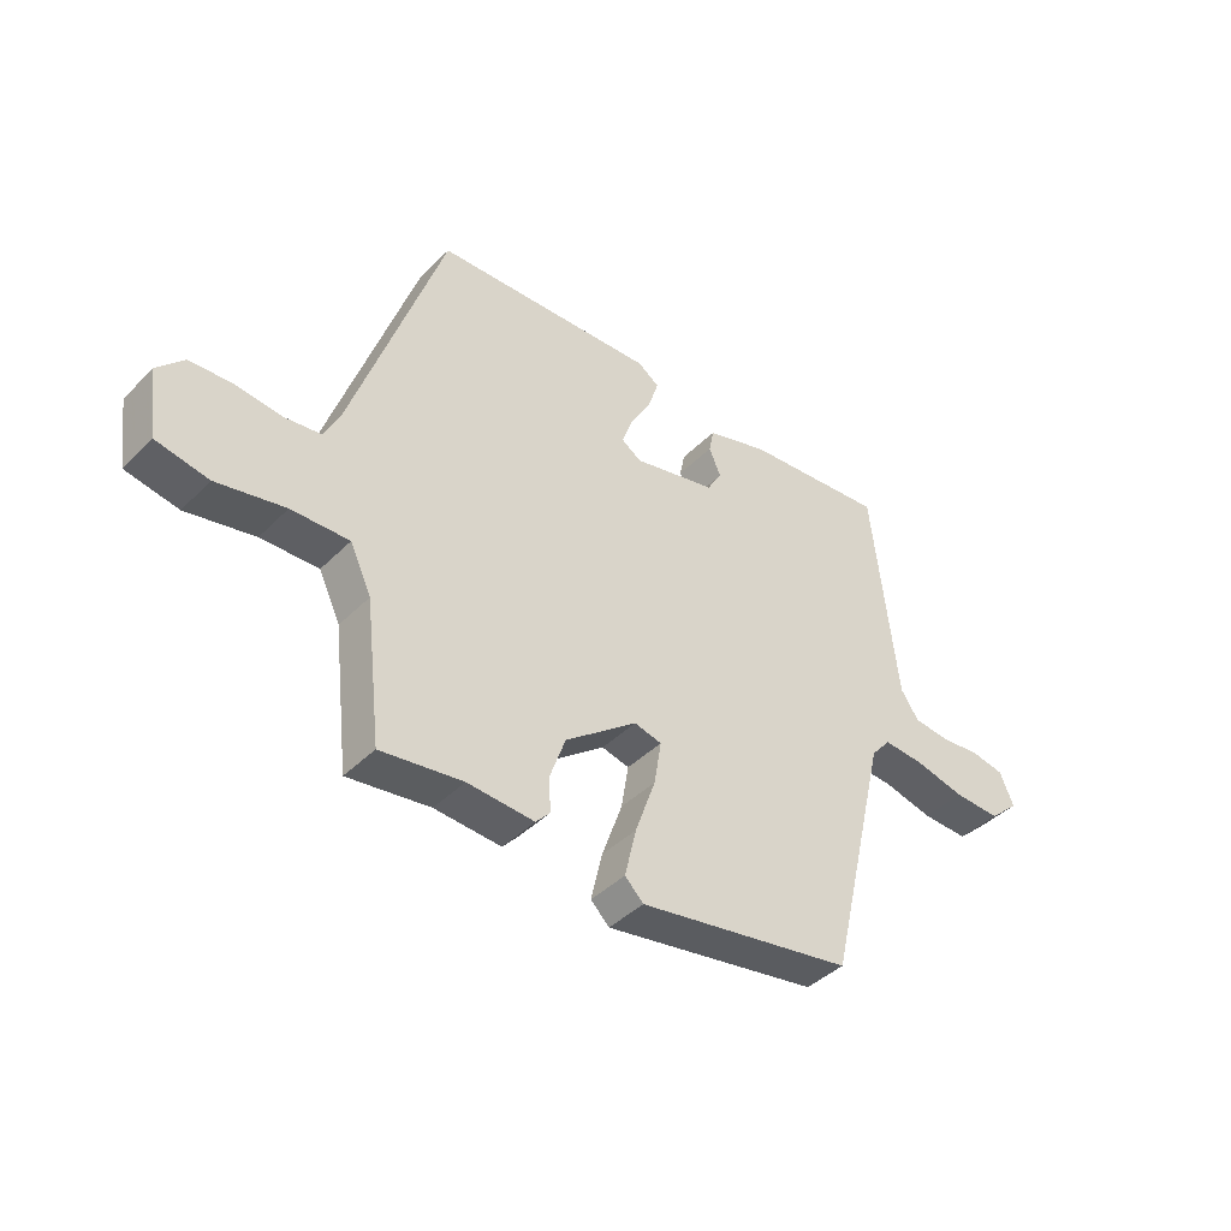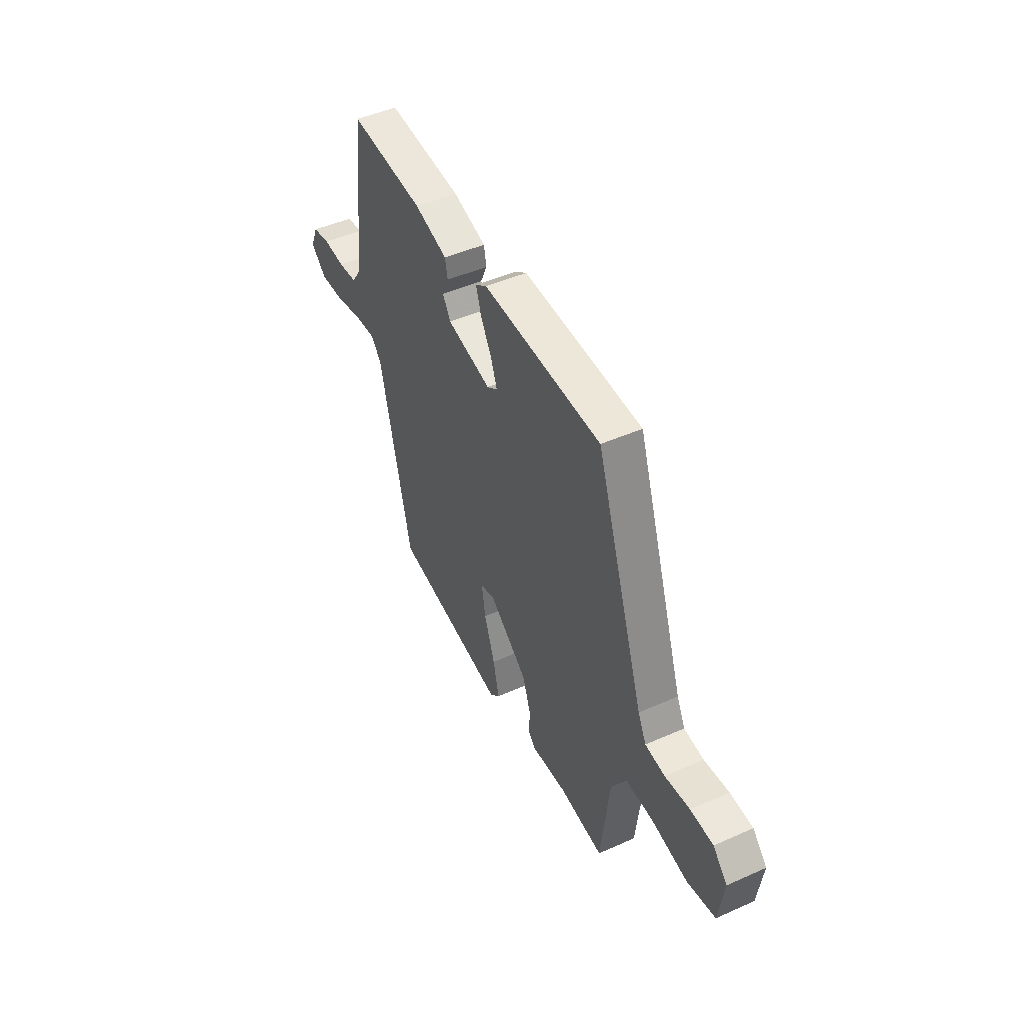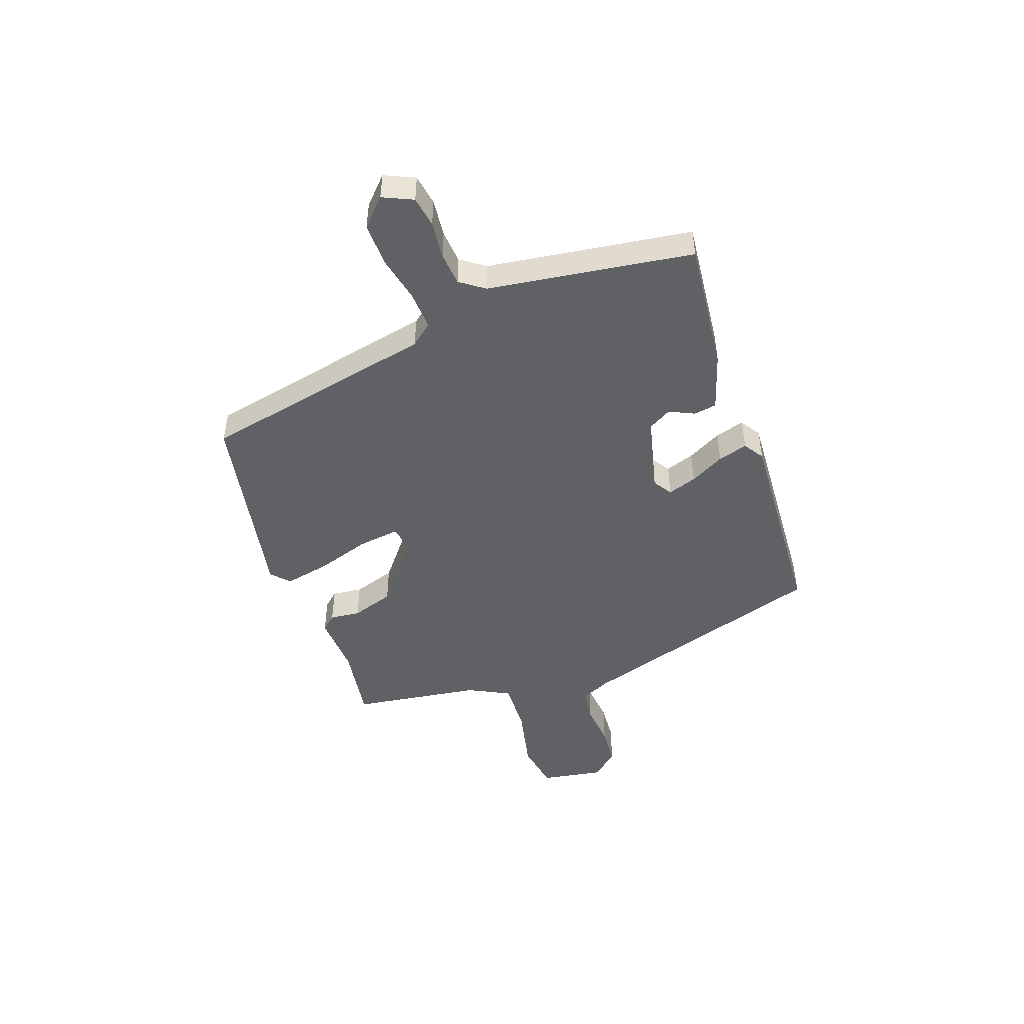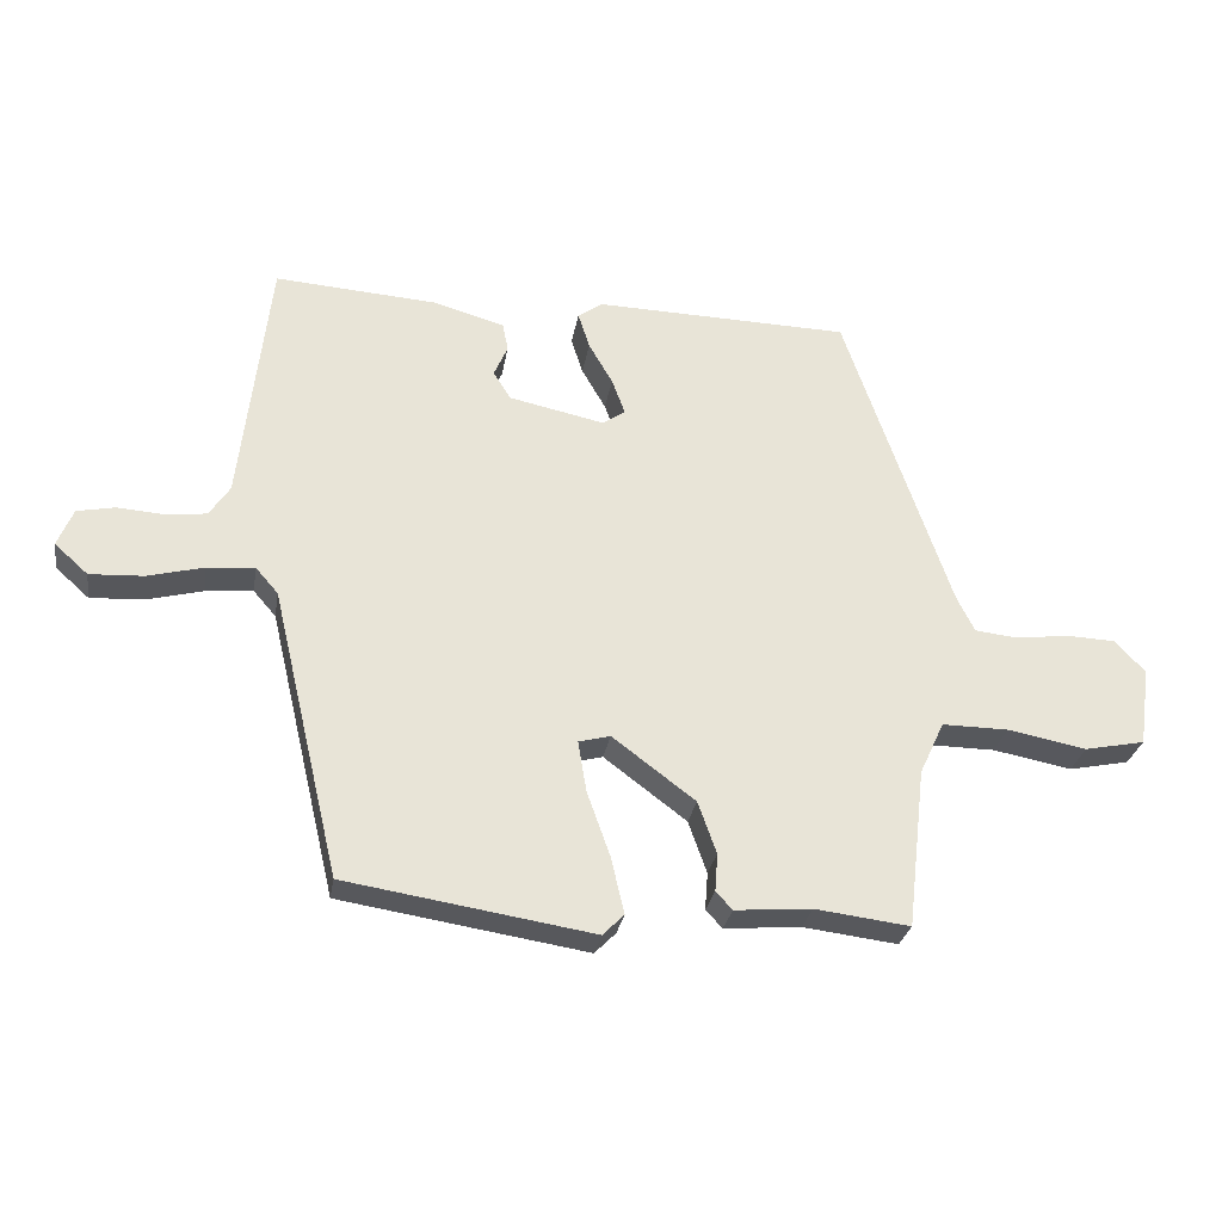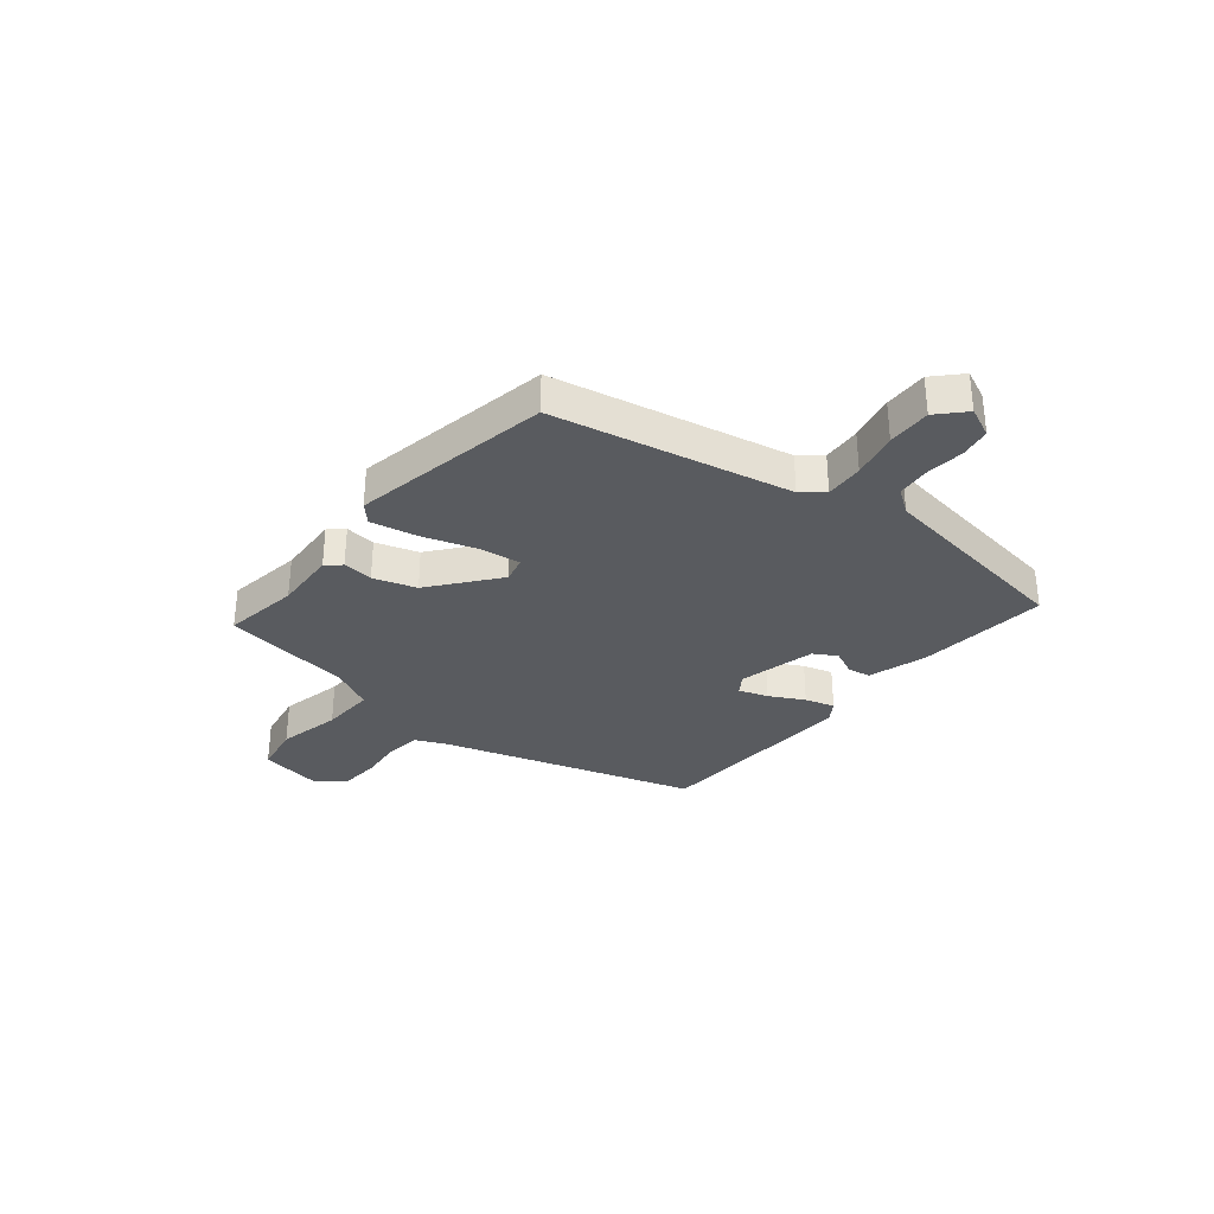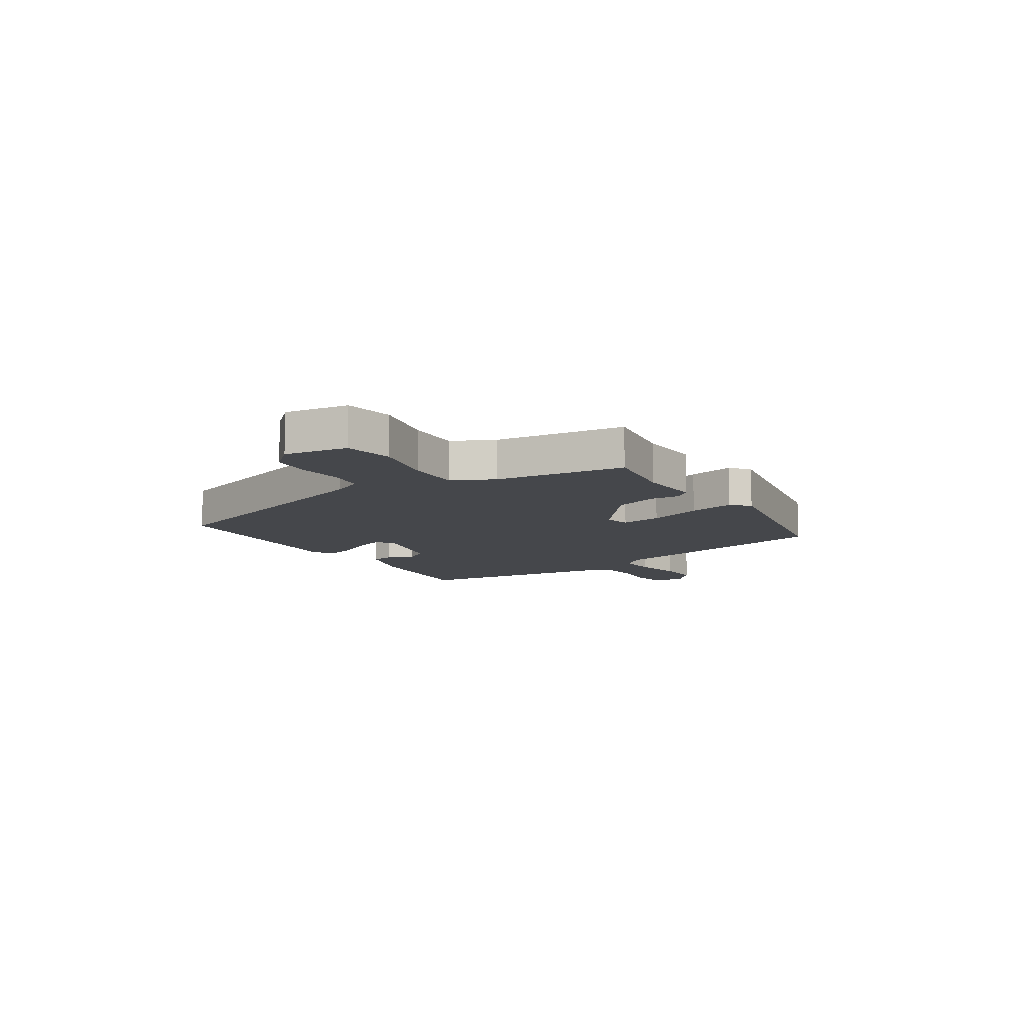
<metadata>
{"format":"obj","ext":"obj","renderer":"f3d","projection":"perspective","resolution":1024,"background":"white","views":[{"elev":-41.2,"azim":140.2,"up":"+Z"},{"elev":47.1,"azim":63.3,"up":"+Z"},{"elev":-47.6,"azim":-72.1,"up":"+Y"},{"elev":-28.1,"azim":-9.3,"up":"+Z"},{"elev":-32.3,"azim":-130.8,"up":"+Y"},{"elev":-10.5,"azim":121.4,"up":"+Y"}]}
</metadata>
<code>
v -0.365 0.07 -0.461
v -0.465 0.07 -0.038
v -0.498 0.07 0
v -0.567 0.07 -0.006
v -0.65 0.07 -0.027
v -0.728 0.07 -0.031
v -0.777 0.07 0.013
v -0.754 0.07 0.068
v -0.699 0.07 0.079
v -0.631 0.07 0.074
v -0.571 0.07 0.081
v -0.541 0.07 0.126
v -0.499 0.07 0.496
v -0.262 0.07 0.479
v -0.157 0.07 0.449
v -0.149 0.07 0.408
v -0.169 0.07 0.362
v -0.144 0.07 0.321
v -0.004 0.07 0.291
v 0.029 0.07 0.314
v 0.01 0.07 0.366
v -0.025 0.07 0.427
v -0.042 0.07 0.48
v -0.006 0.07 0.505
v 0.368 0.07 0.495
v 0.523 0.07 0.041
v 0.549 0.07 -0.011
v 0.611 0.07 -0.018
v 0.689 0.07 -0.008
v 0.76 0.07 -0.011
v 0.805 0.07 -0.058
v 0.789 0.07 -0.173
v 0.701 0.07 -0.191
v 0.586 0.07 -0.169
v 0.489 0.07 -0.168
v 0.453 0.07 -0.245
v 0.426 0.07 -0.479
v 0.288 0.07 -0.462
v 0.176 0.07 -0.471
v 0.152 0.07 -0.445
v 0.156 0.07 -0.39
v 0.129 0.07 -0.314
v 0.008 0.07 -0.223
v -0.038 0.07 -0.235
v -0.026 0.07 -0.309
v 0.008 0.07 -0.405
v 0.027 0.07 -0.487
v -0.004 0.07 -0.518
v -0.365 0 -0.461
v -0.465 0 -0.038
v -0.498 0 0
v -0.567 0 -0.006
v -0.65 0 -0.027
v -0.728 0 -0.031
v -0.777 0 0.013
v -0.754 0 0.068
v -0.699 0 0.079
v -0.631 0 0.074
v -0.571 0 0.081
v -0.541 0 0.126
v -0.499 0 0.496
v -0.262 0 0.479
v -0.157 0 0.449
v -0.149 0 0.408
v -0.169 0 0.362
v -0.144 0 0.321
v -0.004 0 0.291
v 0.029 0 0.314
v 0.01 0 0.366
v -0.025 0 0.427
v -0.042 0 0.48
v -0.006 0 0.505
v 0.368 0 0.495
v 0.523 0 0.041
v 0.549 0 -0.011
v 0.611 0 -0.018
v 0.689 0 -0.008
v 0.76 0 -0.011
v 0.805 0 -0.058
v 0.789 0 -0.173
v 0.701 0 -0.191
v 0.586 0 -0.169
v 0.489 0 -0.168
v 0.453 0 -0.245
v 0.426 0 -0.479
v 0.288 0 -0.462
v 0.176 0 -0.471
v 0.152 0 -0.445
v 0.156 0 -0.39
v 0.129 0 -0.314
v 0.008 0 -0.223
v -0.038 0 -0.235
v -0.026 0 -0.309
v 0.008 0 -0.405
v 0.027 0 -0.487
v -0.004 0 -0.518
f 48 1 2
f 47 48 2
f 46 47 2
f 45 46 2
f 44 45 2 3
f 43 44 3
f 38 39 40 41
f 38 41 42
f 37 38 42
f 36 37 42
f 35 36 42 43
f 32 33 34
f 31 32 34
f 30 31 34
f 29 30 34
f 28 29 34
f 27 28 34 35
f 35 43 3
f 27 35 3
f 26 27 3
f 24 25 26
f 23 24 26
f 22 23 26
f 21 22 26
f 15 16 17
f 14 15 17
f 13 14 17
f 12 13 17
f 11 12 17 18
f 8 9 10
f 7 8 10
f 6 7 10
f 5 6 10
f 4 5 10
f 3 4 10 11
f 11 18 19
f 3 11 19
f 26 3 19
f 26 19 20
f 20 21 26
f 50 49 96
f 50 96 95
f 50 95 94
f 50 94 93
f 51 50 93 92
f 51 92 91
f 89 88 87 86
f 90 89 86
f 90 86 85
f 90 85 84
f 91 90 84 83
f 82 81 80
f 82 80 79
f 82 79 78
f 82 78 77
f 82 77 76
f 83 82 76 75
f 51 91 83
f 51 83 75
f 51 75 74
f 74 73 72
f 74 72 71
f 74 71 70
f 74 70 69
f 65 64 63
f 65 63 62
f 65 62 61
f 65 61 60
f 66 65 60 59
f 58 57 56
f 58 56 55
f 58 55 54
f 58 54 53
f 58 53 52
f 59 58 52 51
f 67 66 59
f 67 59 51
f 67 51 74
f 68 67 74
f 74 69 68
f 1 49 50 2
f 2 50 51 3
f 3 51 52 4
f 4 52 53 5
f 5 53 54 6
f 6 54 55 7
f 7 55 56 8
f 8 56 57 9
f 9 57 58 10
f 10 58 59 11
f 11 59 60 12
f 12 60 61 13
f 13 61 62 14
f 14 62 63 15
f 15 63 64 16
f 16 64 65 17
f 17 65 66 18
f 18 66 67 19
f 19 67 68 20
f 20 68 69 21
f 21 69 70 22
f 22 70 71 23
f 23 71 72 24
f 24 72 73 25
f 25 73 74 26
f 26 74 75 27
f 27 75 76 28
f 28 76 77 29
f 29 77 78 30
f 30 78 79 31
f 31 79 80 32
f 32 80 81 33
f 33 81 82 34
f 34 82 83 35
f 35 83 84 36
f 36 84 85 37
f 37 85 86 38
f 38 86 87 39
f 39 87 88 40
f 40 88 89 41
f 41 89 90 42
f 42 90 91 43
f 43 91 92 44
f 44 92 93 45
f 45 93 94 46
f 46 94 95 47
f 47 95 96 48
f 48 96 49 1

</code>
